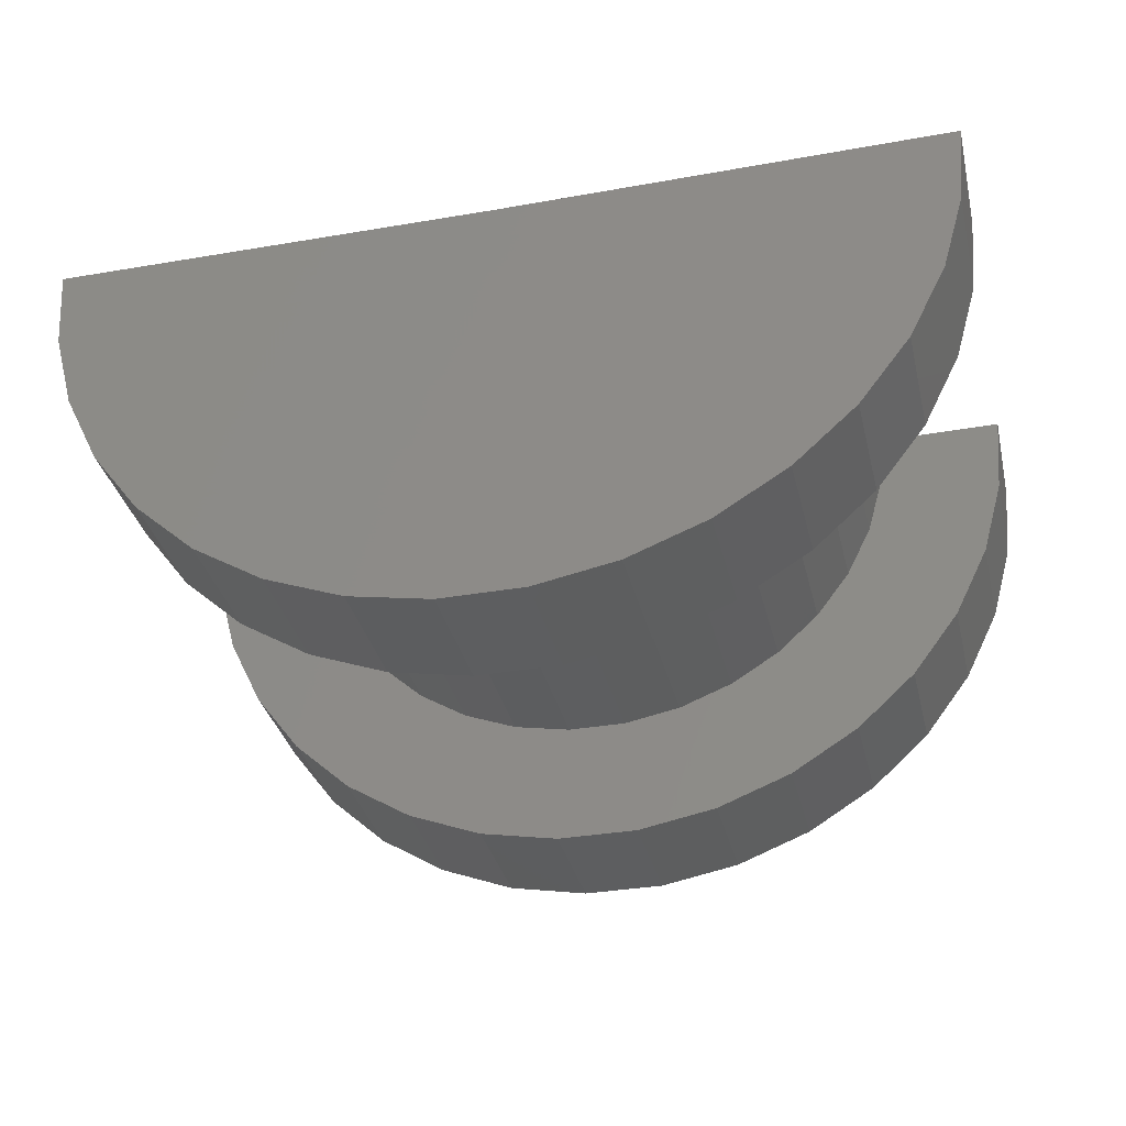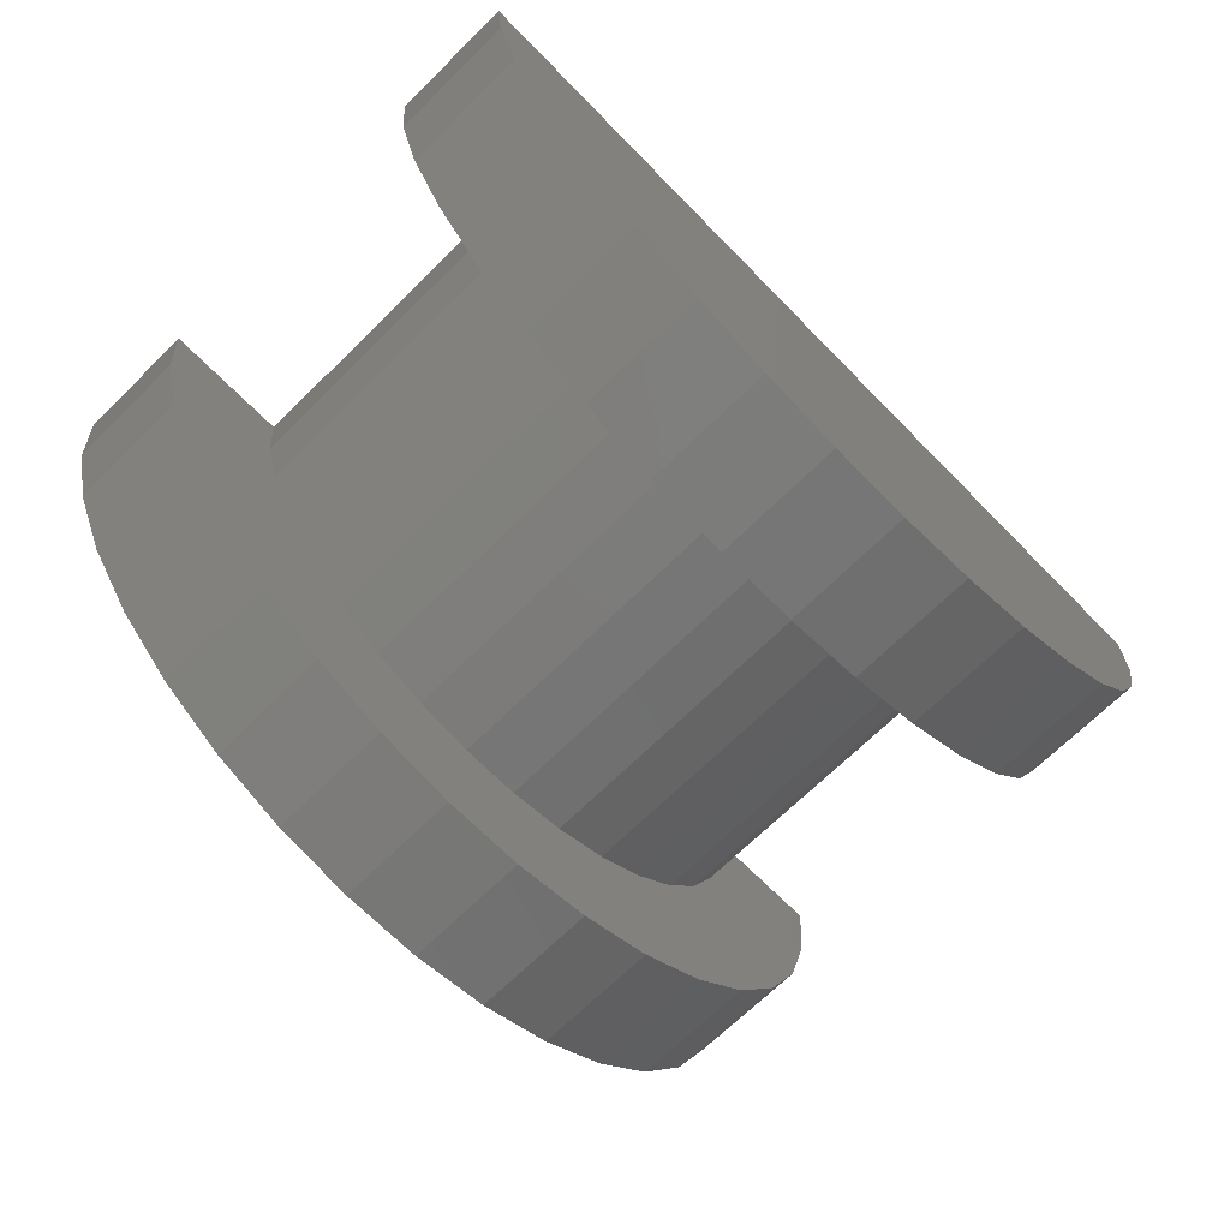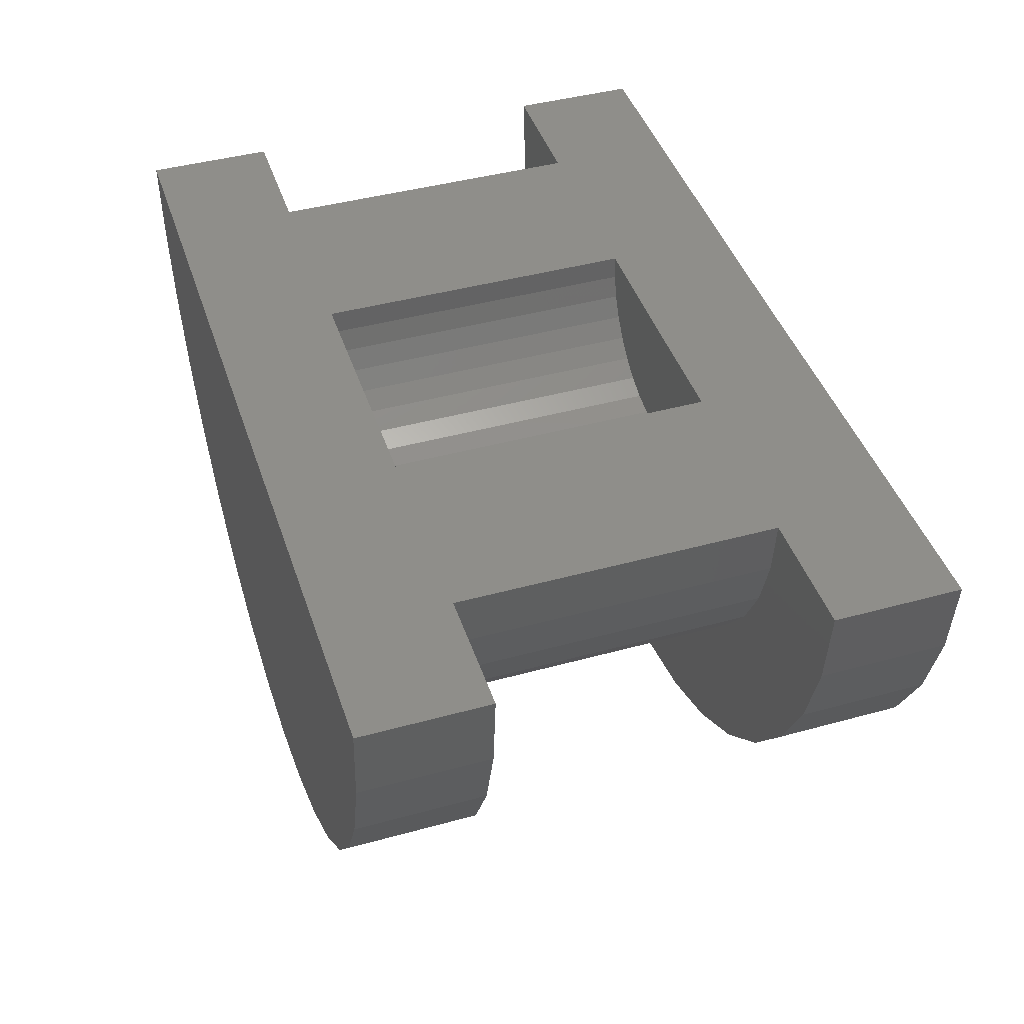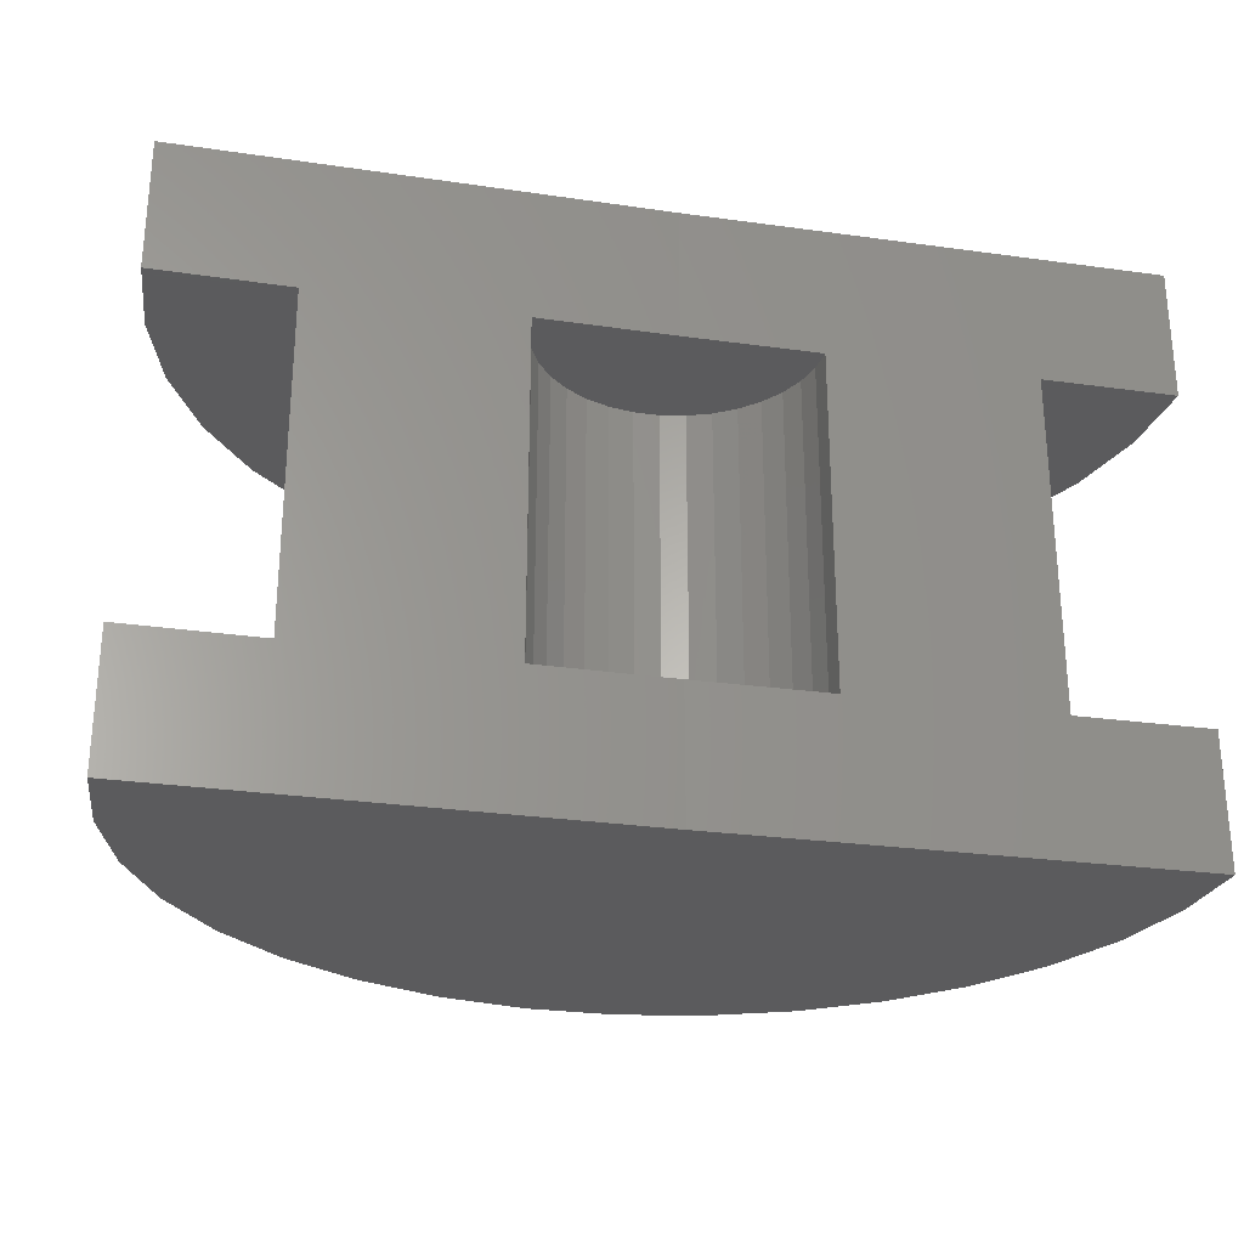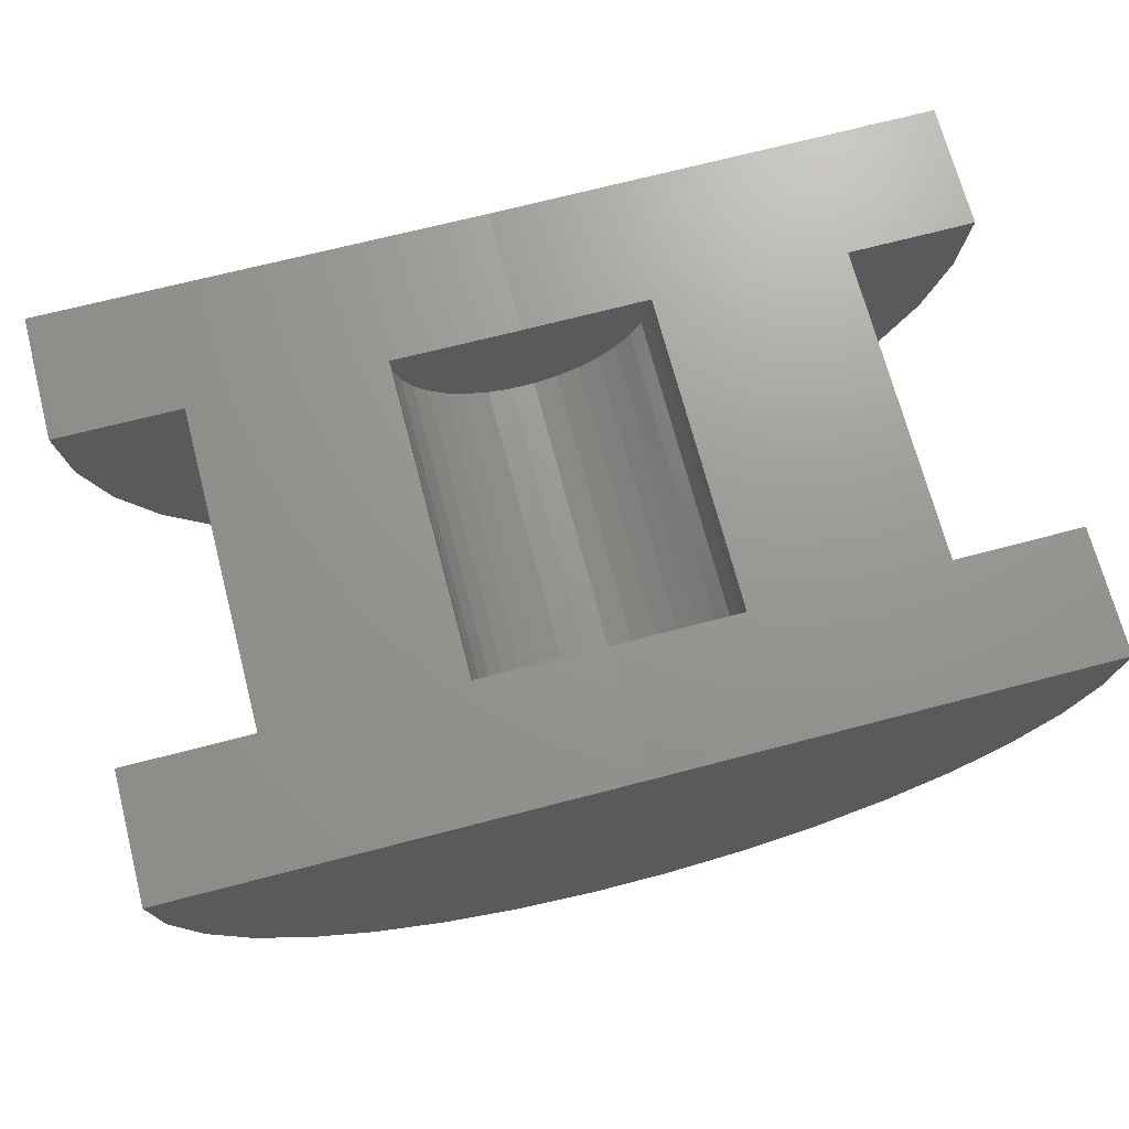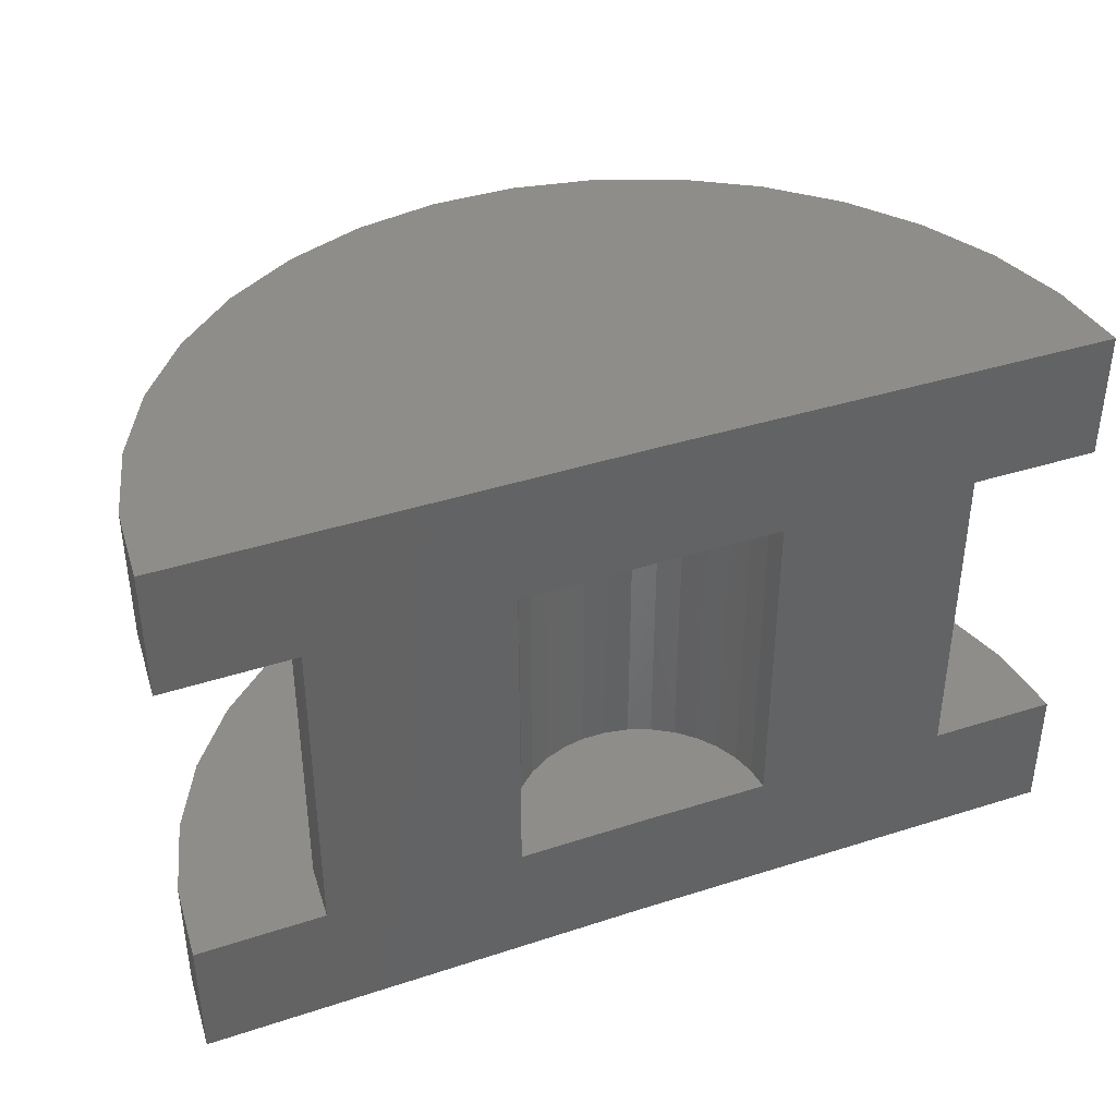
<metadata>
{"format":"stl","ext":"stl","renderer":"f3d","projection":"perspective","resolution":1024,"background":"white","views":[{"elev":-34.9,"azim":13.5,"up":"+Y"},{"elev":-69.3,"azim":134.5,"up":"+Y"},{"elev":43.3,"azim":72.0,"up":"+Y"},{"elev":-27.1,"azim":167.2,"up":"+Z"},{"elev":70.5,"azim":-14.7,"up":"+Y"},{"elev":39.4,"azim":157.8,"up":"+Z"}]}
</metadata>
<code>
# stl→obj: 148 verts, 292 faces
v -1.11 0.009147 0.5391
v -0.3672 5.291e-17 0.5391
v -0.3672 4.121e-17 0.3284
v -0.5779 0.002596 0.3284
v -0.8989 0.006551 0.3284
v -1.11 0.009147 0.3284
v -0.3672 0 -0.4141
v -1.11 0.009147 -0.4141
v -1.11 0.009147 -0.2034
v -0.8989 0.006551 -0.2034
v -0.5779 0.002596 -0.2034
v -0.3672 1.17e-17 -0.2034
v 0.3752 9.412e-17 0.5391
v 0.3752 8.243e-17 0.3284
v 0.1646 7.073e-17 0.3284
v -0.1565 5.291e-17 0.3284
v -0.1565 2.339e-17 -0.2034
v 0.1646 4.121e-17 -0.2034
v 0.3752 5.291e-17 -0.2034
v 0.3752 4.121e-17 -0.4141
v -0.4263 -0.2022 -0.2034
v -0.388 -0.2097 -0.2034
v -0.349 -0.2099 -0.2034
v -0.5747 -0.03631 -0.2034
v -0.5645 -0.07397 -0.2034
v -0.1708 -0.07639 -0.2034
v -0.1601 -0.03886 -0.2034
v -0.3106 -0.2029 -0.2034
v -0.2741 -0.189 -0.2034
v -0.4626 -0.1878 -0.2034
v -0.2408 -0.1686 -0.2034
v -0.4956 -0.167 -0.2034
v -0.2119 -0.1424 -0.2034
v -0.5242 -0.1405 -0.2034
v -0.1883 -0.1113 -0.2034
v -0.5474 -0.1091 -0.2034
v -0.388 -0.2097 0.3284
v -0.4263 -0.2022 0.3284
v -0.4626 -0.1878 0.3284
v -0.4956 -0.167 0.3284
v -0.5242 -0.1405 0.3284
v -0.5474 -0.1091 0.3284
v -0.5645 -0.07397 0.3284
v -0.5747 -0.03631 0.3284
v -0.349 -0.2099 0.3284
v -0.3106 -0.2029 0.3284
v -0.2741 -0.189 0.3284
v -0.2408 -0.1686 0.3284
v -0.2119 -0.1424 0.3284
v -0.1883 -0.1113 0.3284
v -0.1708 -0.07639 0.3284
v -0.1601 -0.03886 0.3284
v -1.099 -0.128 0.5391
v -1.062 -0.2607 0.5391
v 0.3247 -0.2692 0.5391
v 0.3625 -0.137 0.5391
v 0.07808 -0.5941 0.5391
v -0.7034 -0.6619 0.5391
v -0.03915 -0.666 0.5391
v -0.5755 -0.7126 0.5391
v -0.1676 -0.7151 0.5391
v -0.4405 -0.7388 0.5391
v -0.303 -0.7397 0.5391
v -0.8197 -0.5886 0.5391
v 0.18 -0.5018 0.5391
v -0.9205 -0.495 0.5391
v 0.2632 -0.3922 0.5391
v -1.002 -0.3844 0.5391
v -1.099 -0.128 0.3284
v -1.062 -0.2607 0.3284
v -1.002 -0.3844 0.3284
v -0.9205 -0.495 0.3284
v -0.8197 -0.5886 0.3284
v -0.7034 -0.6619 0.3284
v -0.5755 -0.7126 0.3284
v -0.4405 -0.7388 0.3284
v -0.303 -0.7397 0.3284
v -0.1676 -0.7151 0.3284
v -0.03915 -0.666 0.3284
v 0.07808 -0.5941 0.3284
v 0.18 -0.5018 0.3284
v 0.2632 -0.3922 0.3284
v 0.3247 -0.2692 0.3284
v 0.3625 -0.137 0.3284
v -0.608 -0.4741 0.3284
v -0.6913 -0.4215 0.3284
v -0.7635 -0.3545 0.3284
v -0.04828 -0.4255 0.3284
v 0.02474 -0.3594 0.3284
v -0.4197 -0.5291 0.3284
v -0.3212 -0.5298 0.3284
v -0.5164 -0.5104 0.3284
v -0.8221 -0.2753 0.3284
v -0.8651 -0.1867 0.3284
v -0.891 -0.09164 0.3284
v -0.2243 -0.5122 0.3284
v -0.1322 -0.477 0.3284
v 0.0843 -0.2809 0.3284
v 0.1284 -0.1928 0.3284
v 0.1554 -0.09809 0.3284
v -0.891 -0.09164 -0.2034
v -0.8651 -0.1867 -0.2034
v -0.8221 -0.2753 -0.2034
v -0.7635 -0.3545 -0.2034
v -0.6913 -0.4215 -0.2034
v -0.608 -0.4741 -0.2034
v -0.5164 -0.5104 -0.2034
v -0.4197 -0.5291 -0.2034
v -0.3212 -0.5298 -0.2034
v -0.2243 -0.5122 -0.2034
v -0.1322 -0.477 -0.2034
v -0.04828 -0.4255 -0.2034
v 0.02474 -0.3594 -0.2034
v 0.0843 -0.2809 -0.2034
v 0.1284 -0.1928 -0.2034
v 0.1554 -0.09809 -0.2034
v -1.002 -0.3844 -0.2034
v 0.2632 -0.3922 -0.2034
v -0.8197 -0.5886 -0.2034
v -0.7034 -0.6619 -0.2034
v -0.03915 -0.666 -0.2034
v 0.07808 -0.5941 -0.2034
v -0.9205 -0.495 -0.2034
v -0.303 -0.7397 -0.2034
v -0.1676 -0.7151 -0.2034
v -0.4405 -0.7388 -0.2034
v -0.5755 -0.7126 -0.2034
v -1.099 -0.128 -0.2034
v -1.062 -0.2607 -0.2034
v 0.18 -0.5018 -0.2034
v 0.3625 -0.137 -0.2034
v 0.3247 -0.2692 -0.2034
v -1.099 -0.128 -0.4141
v -1.062 -0.2607 -0.4141
v -1.002 -0.3844 -0.4141
v -0.9205 -0.495 -0.4141
v -0.8197 -0.5886 -0.4141
v -0.7034 -0.6619 -0.4141
v -0.5755 -0.7126 -0.4141
v -0.4405 -0.7388 -0.4141
v -0.303 -0.7397 -0.4141
v -0.1676 -0.7151 -0.4141
v -0.03915 -0.666 -0.4141
v 0.07808 -0.5941 -0.4141
v 0.18 -0.5018 -0.4141
v 0.2632 -0.3922 -0.4141
v 0.3247 -0.2692 -0.4141
v 0.3625 -0.137 -0.4141
f 1 2 3
f 1 3 4
f 1 4 5
f 1 5 6
f 7 8 9
f 7 9 10
f 7 10 11
f 7 11 12
f 11 10 4
f 4 10 5
f 13 14 15
f 13 15 16
f 13 16 3
f 13 3 2
f 7 12 17
f 7 17 18
f 7 18 19
f 7 19 20
f 17 16 18
f 18 16 15
f 21 22 23
f 24 25 26
f 24 26 27
f 24 27 17
f 24 17 12
f 24 12 11
f 23 28 21
f 21 28 29
f 21 29 30
f 30 29 31
f 30 31 32
f 32 31 33
f 32 33 34
f 34 33 35
f 34 35 36
f 36 35 26
f 36 26 25
f 37 21 38
f 38 21 30
f 38 30 39
f 39 30 32
f 39 32 40
f 40 32 34
f 40 34 41
f 41 34 36
f 41 36 42
f 42 36 25
f 42 25 43
f 43 25 24
f 43 24 44
f 44 24 11
f 44 11 4
f 21 37 22
f 22 37 45
f 22 45 23
f 23 45 46
f 23 46 28
f 28 46 47
f 28 47 29
f 29 47 48
f 29 48 31
f 31 48 49
f 31 49 33
f 33 49 50
f 33 50 35
f 35 50 51
f 35 51 26
f 26 51 52
f 26 52 27
f 27 52 16
f 27 16 17
f 45 37 38
f 44 4 3
f 44 3 16
f 44 16 52
f 44 52 51
f 44 51 43
f 43 51 42
f 42 51 50
f 42 50 41
f 41 50 49
f 41 49 40
f 40 49 48
f 40 48 39
f 39 48 47
f 39 47 38
f 38 47 46
f 38 46 45
f 53 54 55
f 53 55 56
f 53 56 13
f 53 13 2
f 53 2 1
f 57 58 59
f 59 58 60
f 59 60 61
f 61 60 62
f 61 62 63
f 58 57 64
f 64 57 65
f 64 65 66
f 66 65 67
f 66 67 68
f 68 67 55
f 68 55 54
f 1 6 53
f 53 6 69
f 53 69 54
f 54 69 70
f 54 70 68
f 68 70 71
f 68 71 66
f 66 71 72
f 66 72 64
f 64 72 73
f 64 73 58
f 58 73 74
f 58 74 60
f 60 74 75
f 60 75 62
f 62 75 76
f 62 76 63
f 63 76 77
f 63 77 61
f 61 77 78
f 61 78 59
f 59 78 79
f 59 79 57
f 57 79 80
f 57 80 65
f 65 80 81
f 65 81 67
f 67 81 82
f 67 82 55
f 55 82 83
f 55 83 56
f 56 83 84
f 56 84 13
f 13 84 14
f 85 71 86
f 86 71 87
f 88 89 82
f 73 72 90
f 73 90 91
f 73 91 80
f 73 80 79
f 73 79 74
f 77 76 78
f 78 76 75
f 78 75 79
f 79 75 74
f 71 85 72
f 72 85 92
f 72 92 90
f 87 71 93
f 93 71 70
f 93 70 94
f 94 70 69
f 94 69 95
f 6 5 69
f 69 5 95
f 80 91 81
f 81 91 96
f 81 96 82
f 82 96 97
f 82 97 88
f 82 89 83
f 83 89 98
f 83 98 84
f 84 98 99
f 84 99 100
f 100 15 84
f 84 15 14
f 5 10 95
f 95 10 101
f 95 101 94
f 94 101 102
f 94 102 93
f 93 102 103
f 93 103 87
f 87 103 104
f 87 104 86
f 86 104 105
f 86 105 85
f 85 105 106
f 85 106 92
f 92 106 107
f 92 107 90
f 90 107 108
f 90 108 91
f 91 108 109
f 91 109 96
f 96 109 110
f 96 110 97
f 97 110 111
f 97 111 88
f 88 111 112
f 88 112 89
f 89 112 113
f 89 113 98
f 98 113 114
f 98 114 99
f 99 114 115
f 99 115 100
f 100 115 116
f 100 116 15
f 15 116 18
f 105 117 106
f 104 117 105
f 118 113 112
f 119 120 121
f 119 121 122
f 119 122 109
f 119 109 108
f 119 108 123
f 124 125 126
f 126 125 127
f 125 121 127
f 127 121 120
f 108 107 123
f 123 107 106
f 123 106 117
f 101 128 102
f 102 128 129
f 102 129 103
f 103 129 117
f 103 117 104
f 9 128 10
f 10 128 101
f 112 111 118
f 118 111 110
f 118 110 130
f 130 110 109
f 130 109 122
f 116 115 131
f 131 115 114
f 131 114 132
f 132 114 113
f 132 113 118
f 116 131 18
f 18 131 19
f 9 8 128
f 128 8 133
f 128 133 129
f 129 133 134
f 129 134 117
f 117 134 135
f 117 135 123
f 123 135 136
f 123 136 119
f 119 136 137
f 119 137 120
f 120 137 138
f 120 138 127
f 127 138 139
f 127 139 126
f 126 139 140
f 126 140 124
f 124 140 141
f 124 141 125
f 125 141 142
f 125 142 121
f 121 142 143
f 121 143 122
f 122 143 144
f 122 144 130
f 130 144 145
f 130 145 118
f 118 145 146
f 118 146 132
f 132 146 147
f 132 147 131
f 131 147 148
f 131 148 19
f 19 148 20
f 133 8 7
f 133 7 20
f 133 20 148
f 133 148 147
f 133 147 134
f 141 140 142
f 142 140 139
f 142 139 143
f 143 139 138
f 143 138 144
f 144 138 137
f 144 137 145
f 145 137 136
f 145 136 146
f 146 136 135
f 146 135 147
f 147 135 134

</code>
